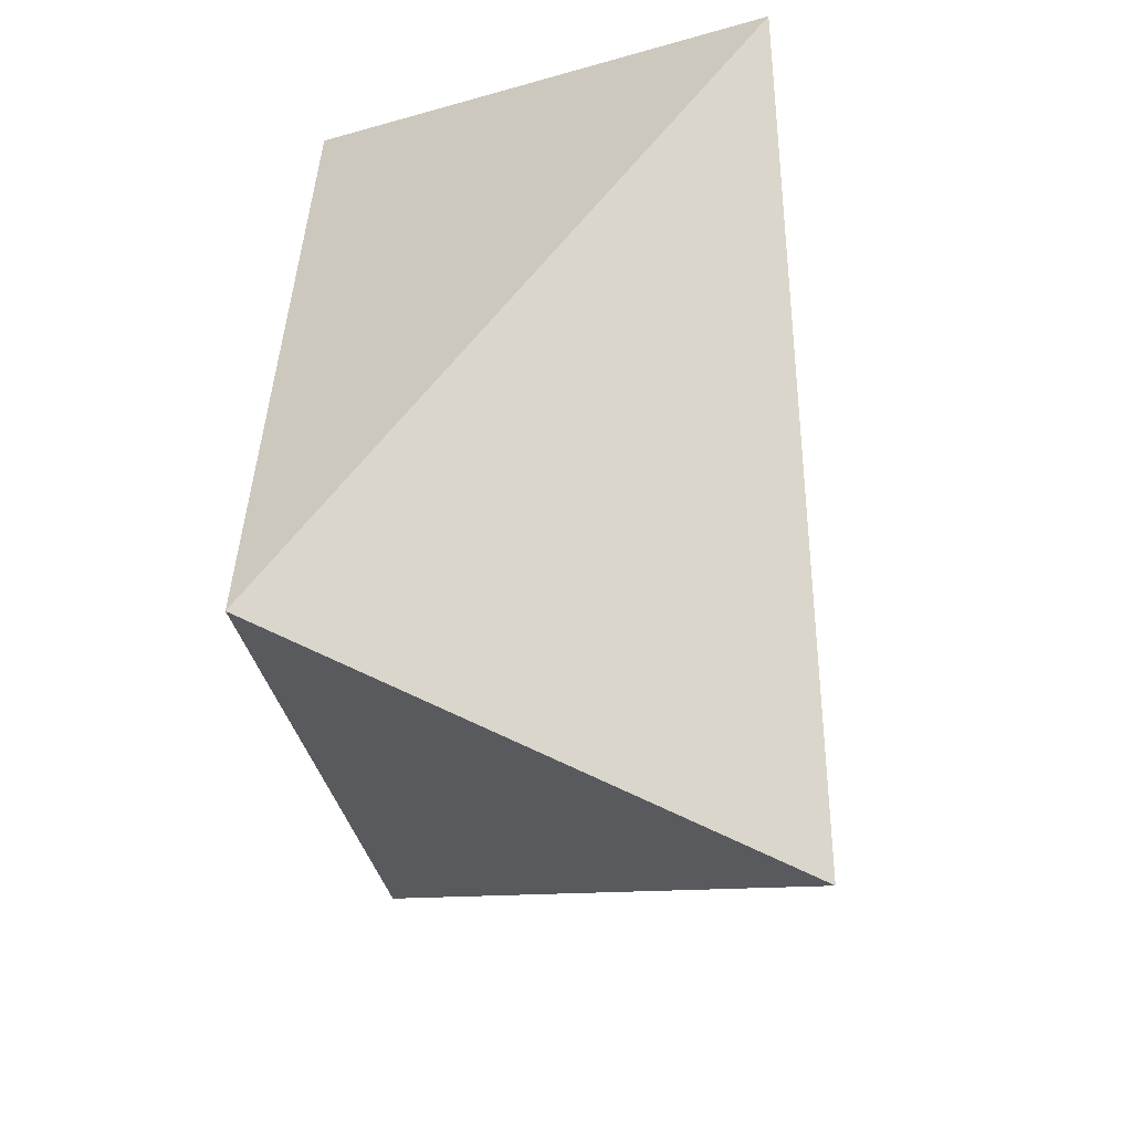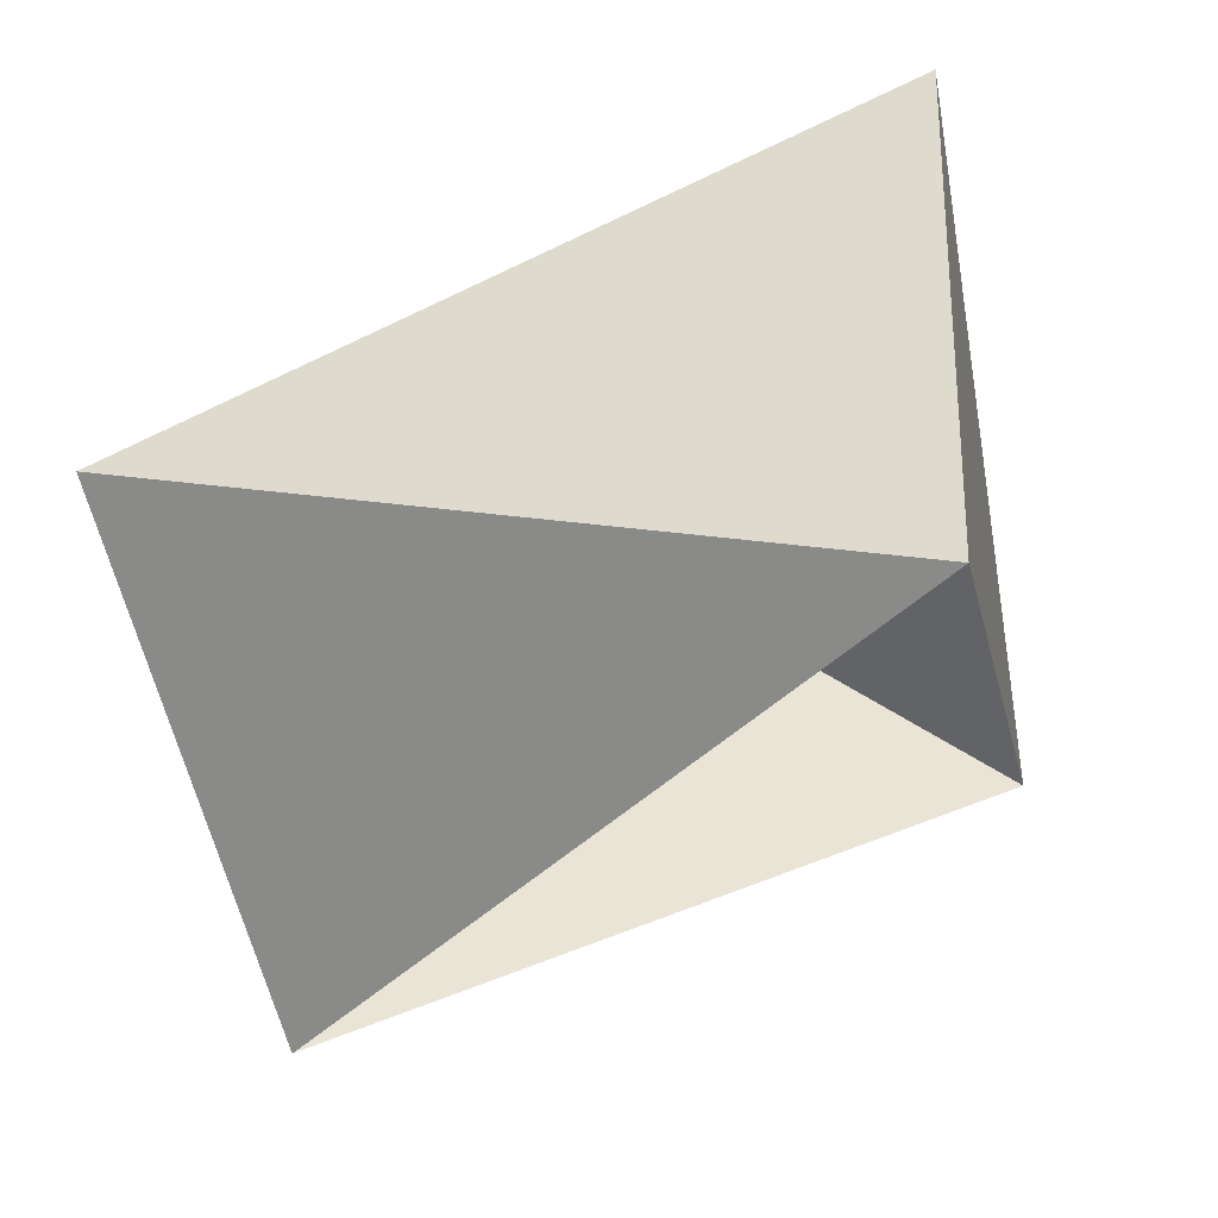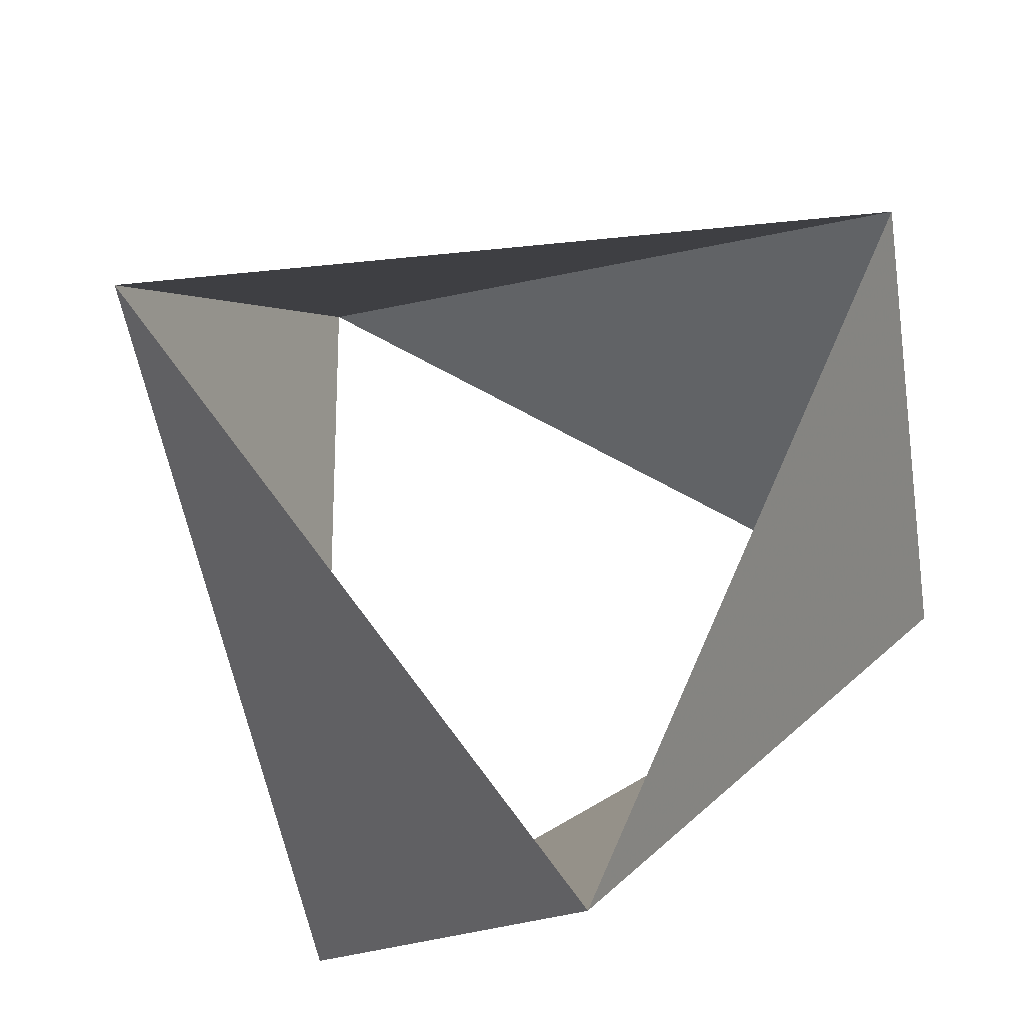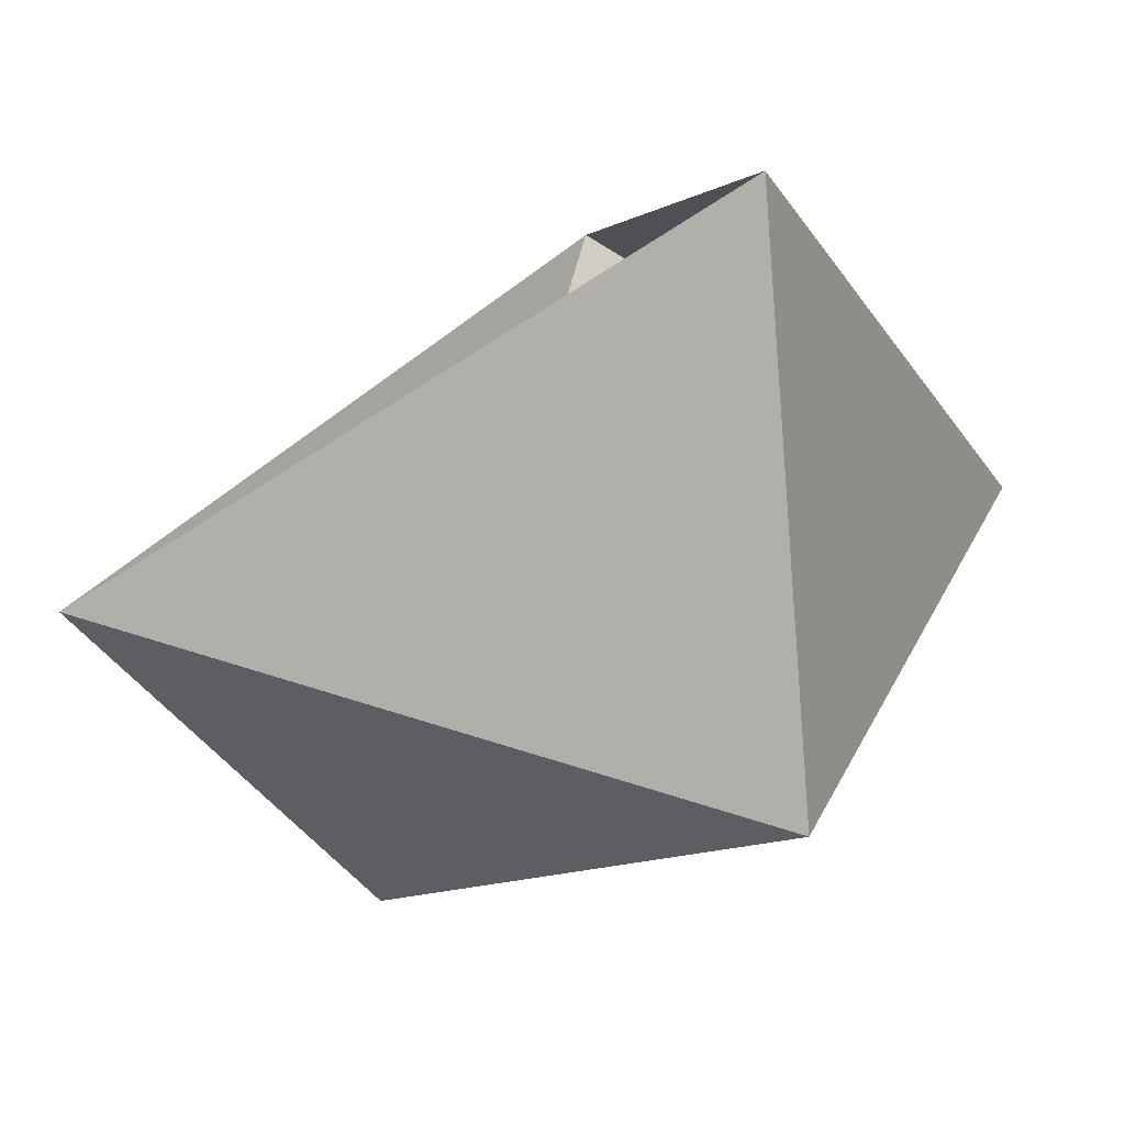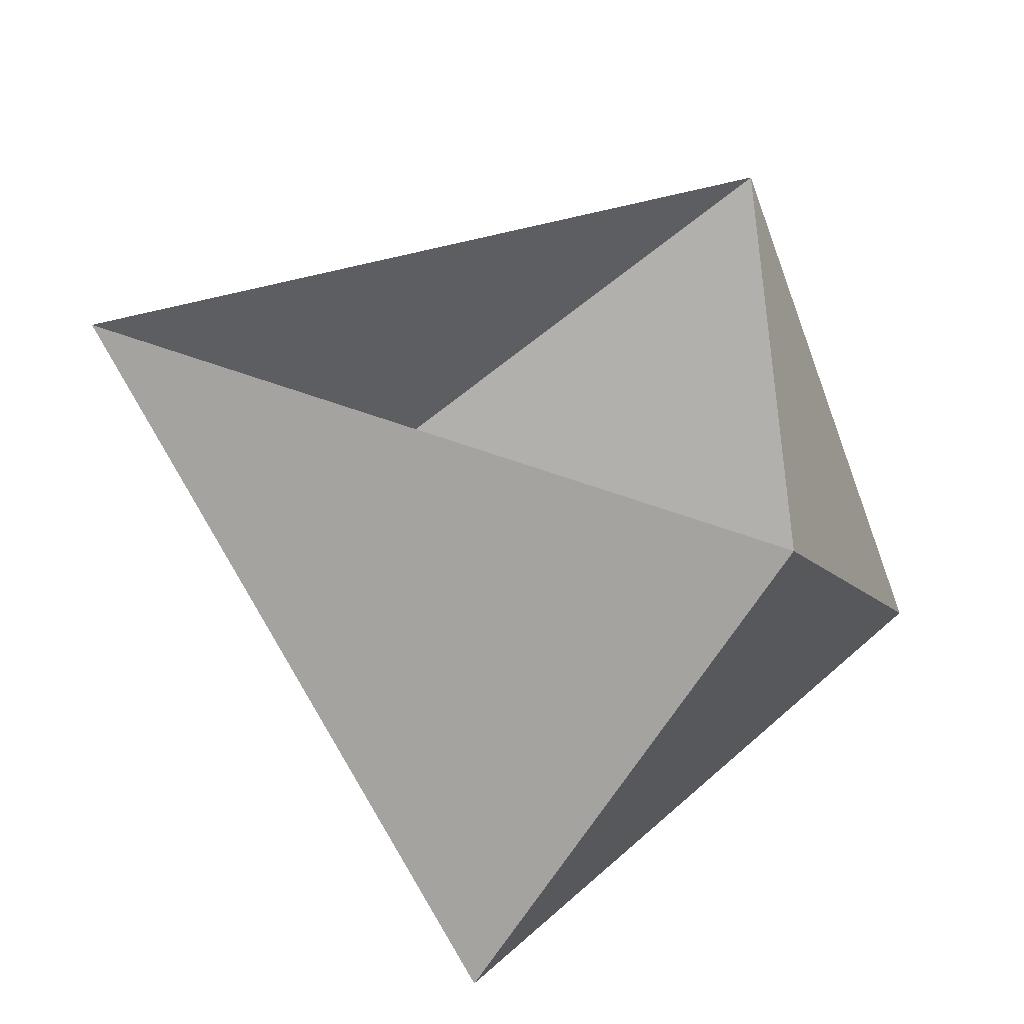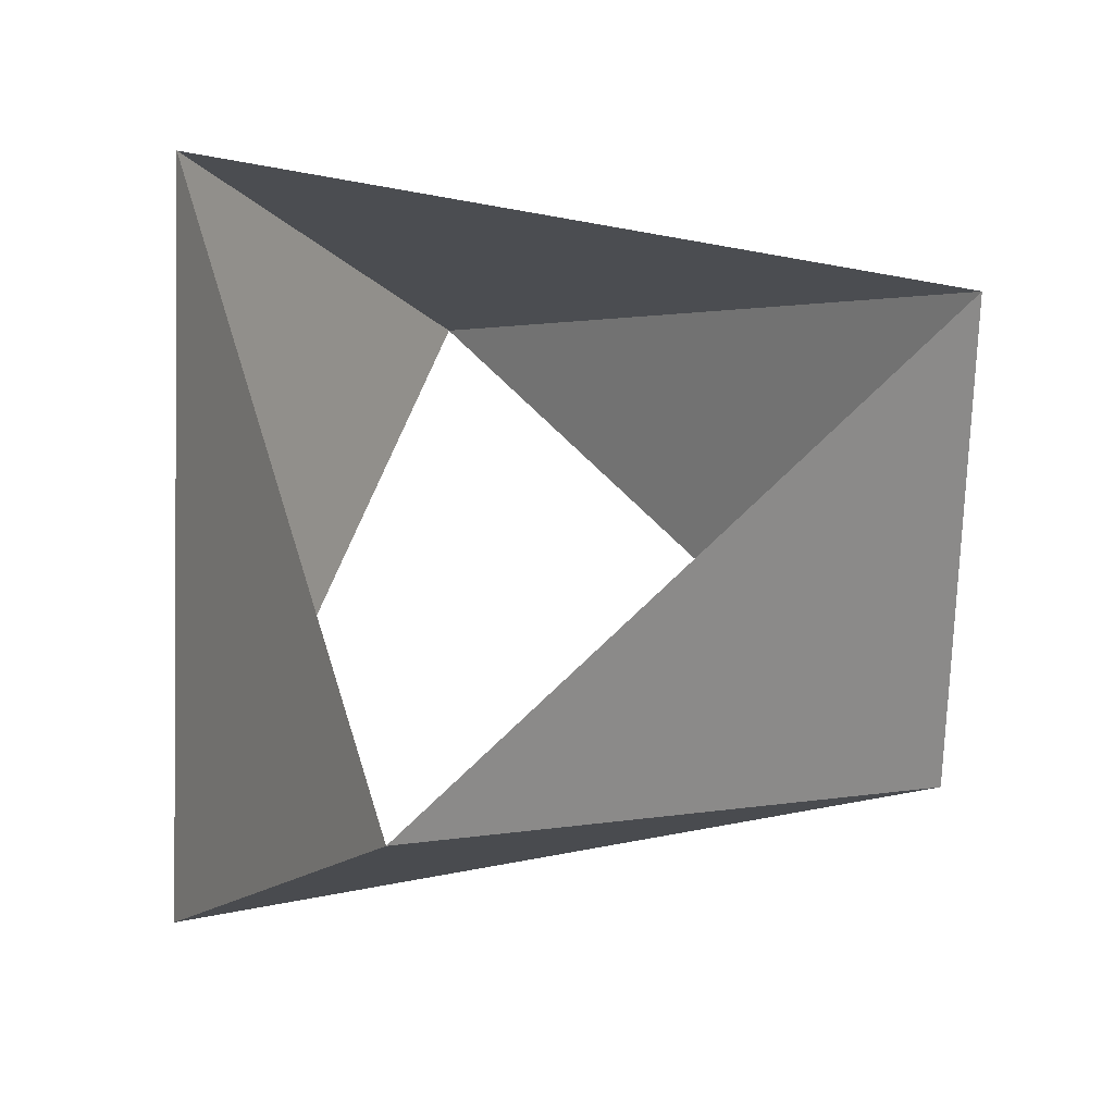
<metadata>
{"format":"obj","ext":"obj","renderer":"f3d","projection":"perspective","resolution":1024,"background":"white","views":[{"elev":-41.7,"azim":-83.7,"up":"+Y"},{"elev":69.4,"azim":155.1,"up":"+Y"},{"elev":66.4,"azim":-132.2,"up":"+Z"},{"elev":-80.0,"azim":-146.9,"up":"+Y"},{"elev":31.9,"azim":-153.7,"up":"+Z"},{"elev":56.8,"azim":6.9,"up":"+Z"}]}
</metadata>
<code>
v -0.309 0.9511 83
v -0.6691 -0.7431 83
v 0.9781 -0.2079 83
v -0.809 0.5878 84
v -0.1045 -0.9945 84
v 0.9135 0.4067 84
f 6 3 5
f 3 5 2
f 5 2 4
f 2 4 1
f 4 1 6
f 1 6 3

</code>
